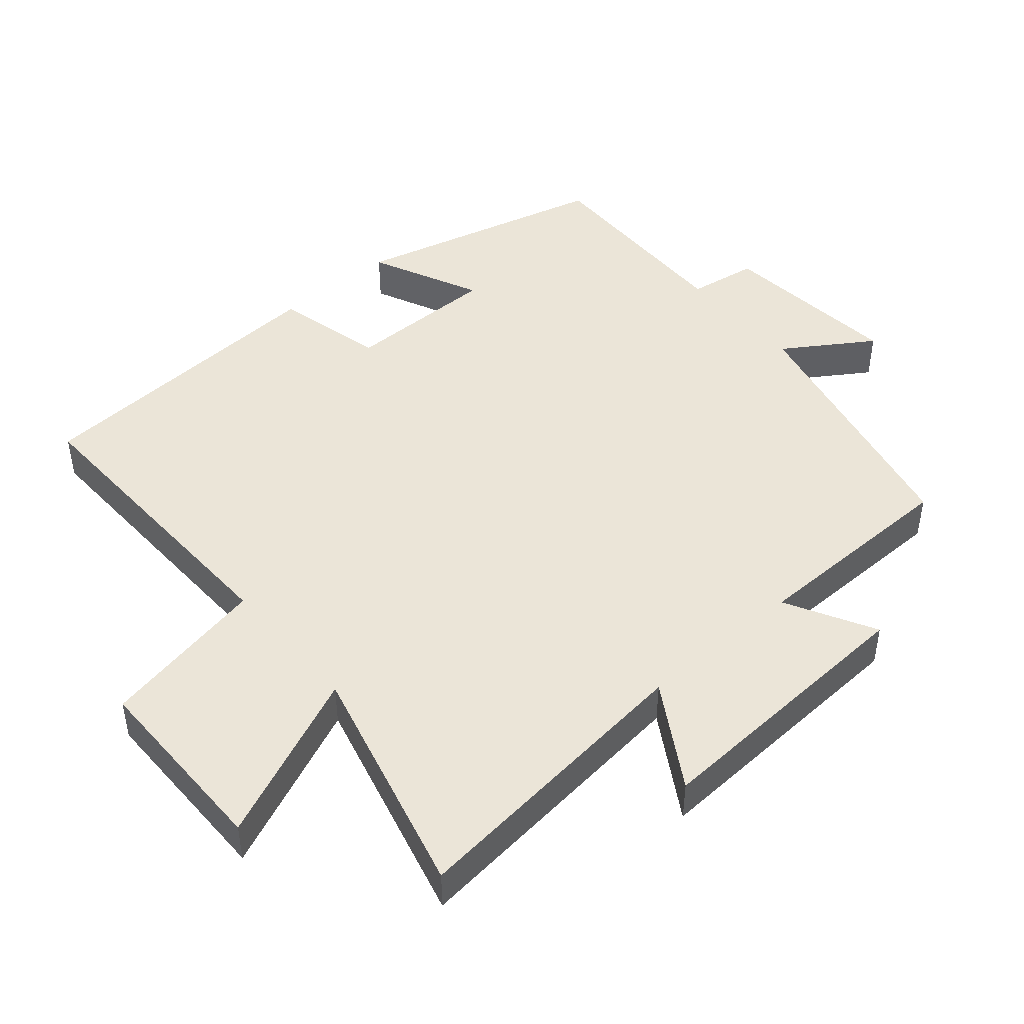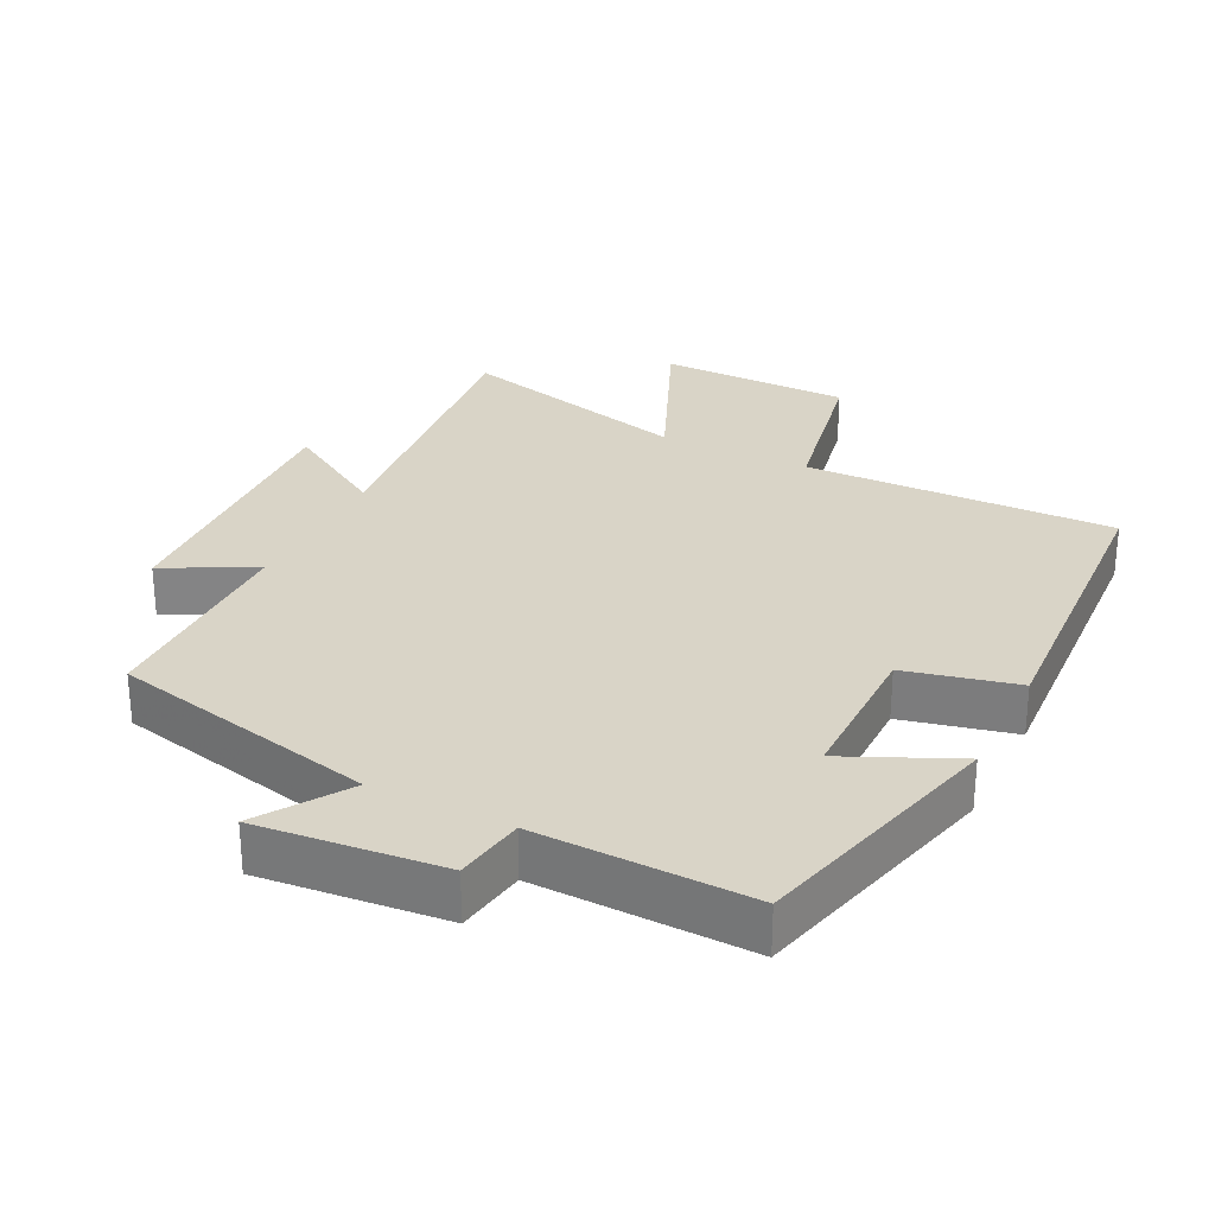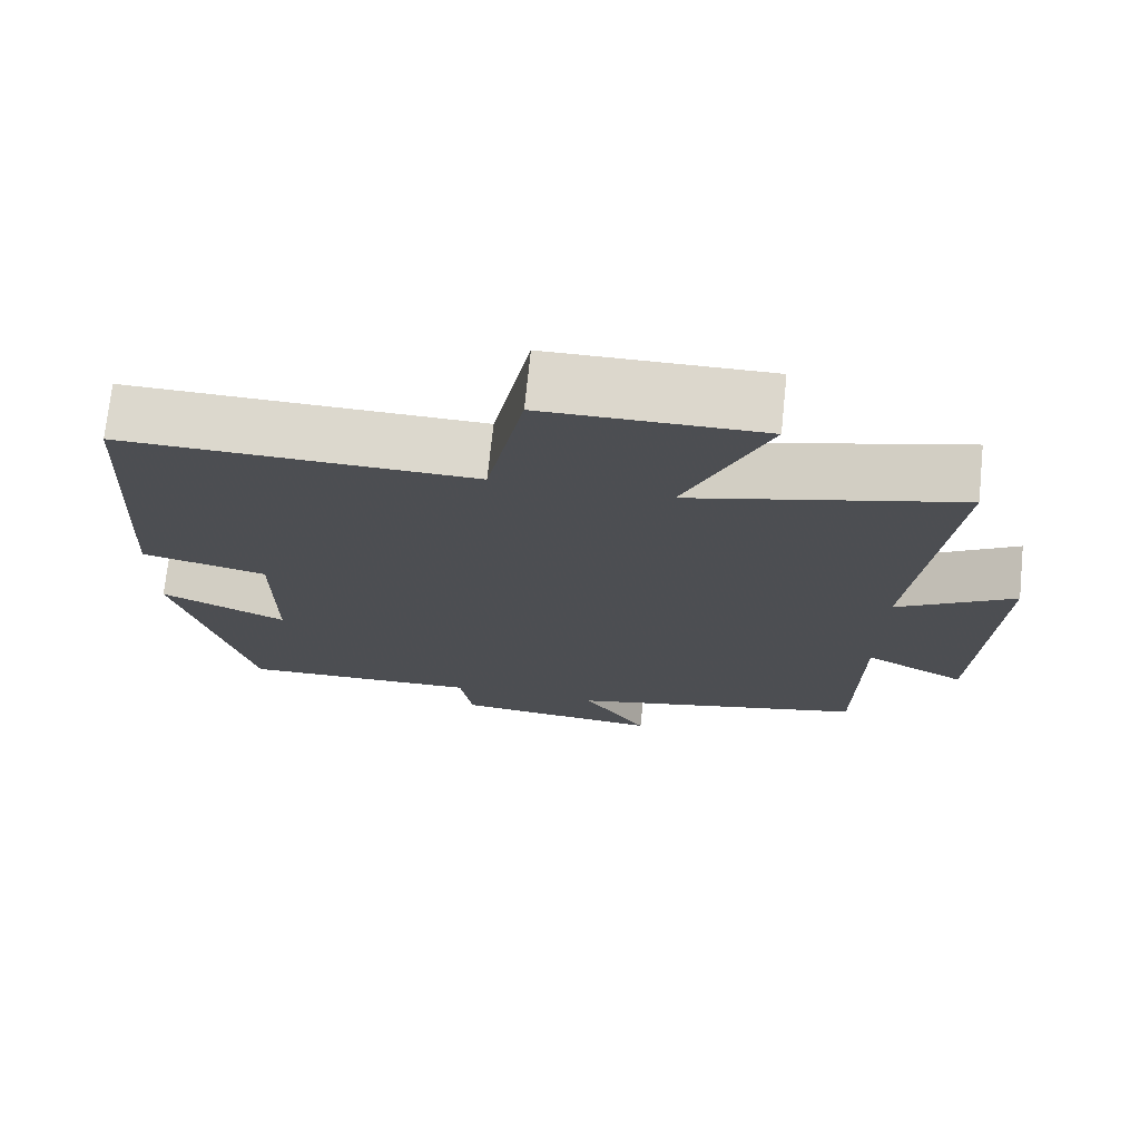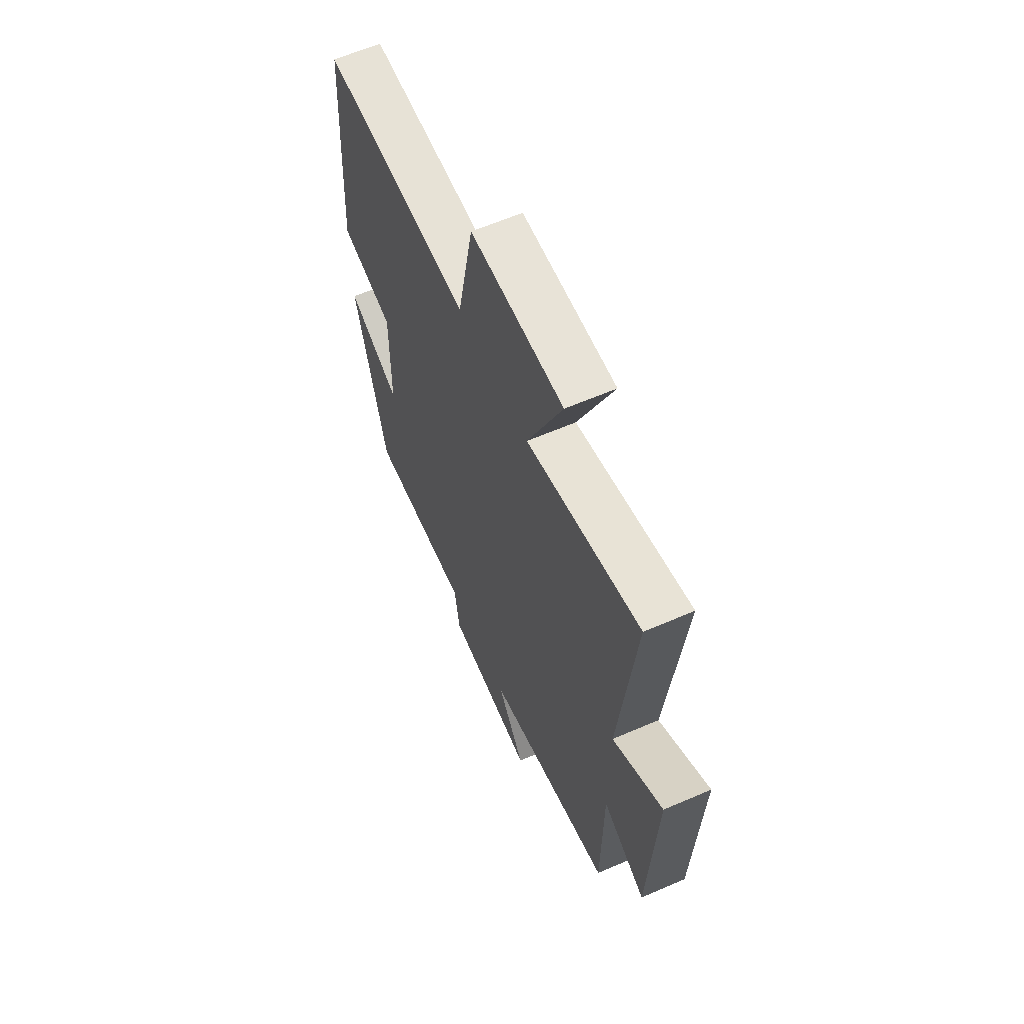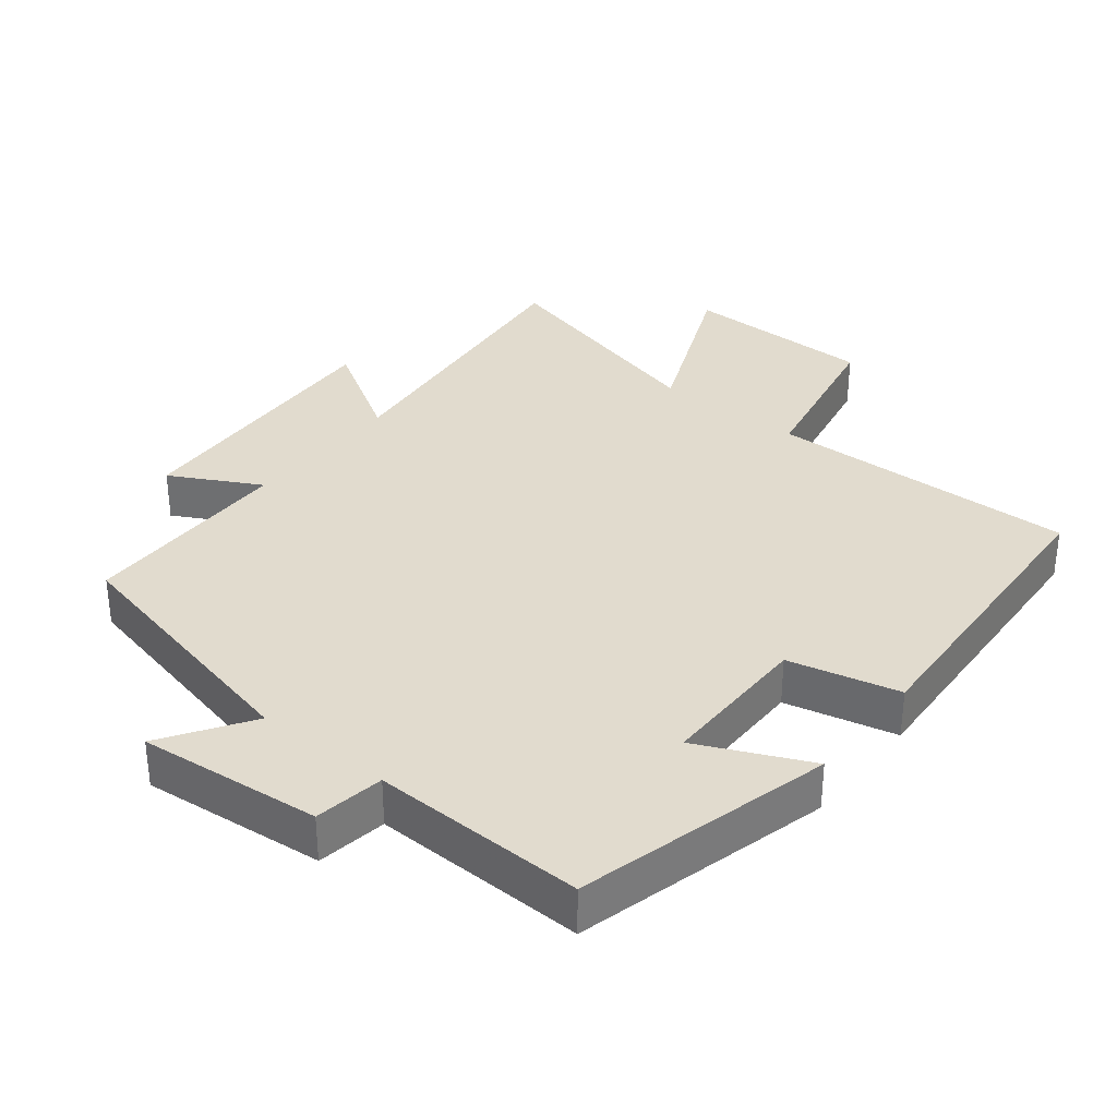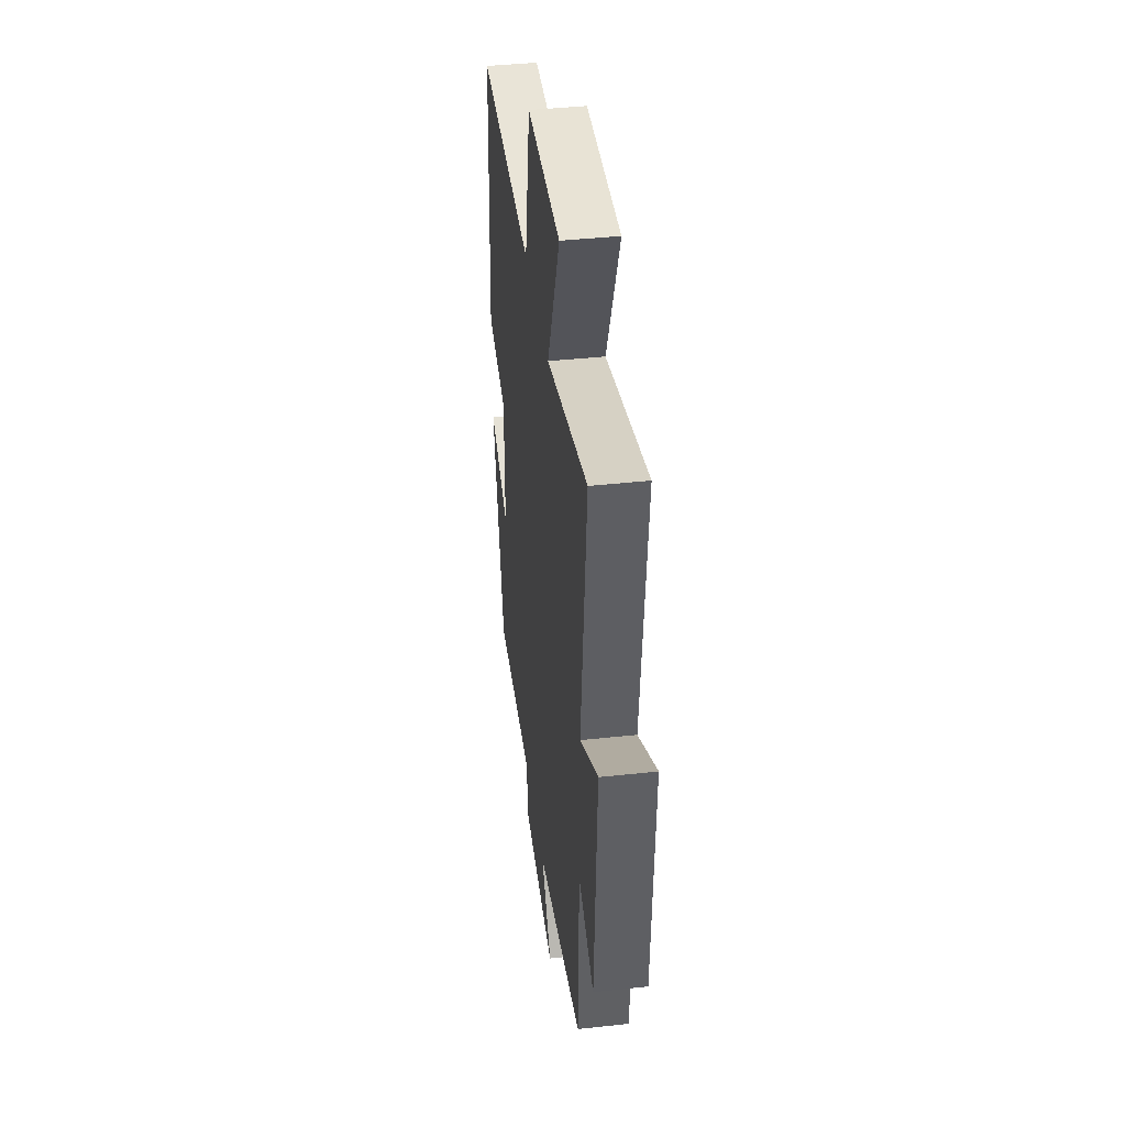
<metadata>
{"format":"obj","ext":"obj","renderer":"f3d","projection":"perspective","resolution":1024,"background":"white","views":[{"elev":45.9,"azim":49.3,"up":"+Y"},{"elev":28.6,"azim":-153.5,"up":"+Y"},{"elev":72.8,"azim":5.9,"up":"+Z"},{"elev":61.9,"azim":66.3,"up":"+Z"},{"elev":33.8,"azim":-141.5,"up":"+Y"},{"elev":41.5,"azim":82.5,"up":"+Z"}]}
</metadata>
<code>
v -0.404 0.07 -0.508
v -0.5 0.07 -0.135
v -0.338 0.07 -0.209
v -0.338 0.07 0.015
v -0.5 0.07 0.053
v -0.473 0.07 0.511
v -0.019 0.07 0.5
v 0.029 0.07 0.744
v 0.309 0.07 0.746
v 0.203 0.07 0.5
v 0.547 0.07 0.588
v 0.5 0.07 0.149
v 0.651 0.07 0.241
v 0.631 0.07 -0.169
v 0.5 0.07 -0.099
v 0.497 0.07 -0.412
v 0.108 0.07 -0.5
v 0.192 0.07 -0.628
v -0.076 0.07 -0.602
v -0.092 0.07 -0.5
v -0.404 0 -0.508
v -0.5 0 -0.135
v -0.338 0 -0.209
v -0.338 0 0.015
v -0.5 0 0.053
v -0.473 0 0.511
v -0.019 0 0.5
v 0.029 0 0.744
v 0.309 0 0.746
v 0.203 0 0.5
v 0.547 0 0.588
v 0.5 0 0.149
v 0.651 0 0.241
v 0.631 0 -0.169
v 0.5 0 -0.099
v 0.497 0 -0.412
v 0.108 0 -0.5
v 0.192 0 -0.628
v -0.076 0 -0.602
v -0.092 0 -0.5
f 17 18 19 20
f 15 16 17 20
f 15 20 1
f 12 13 14 15
f 12 15 1
f 10 11 12 1
f 7 8 9 10
f 7 10 1
f 4 5 6 7
f 3 4 7
f 3 7 1
f 1 2 3
f 40 39 38 37
f 40 37 36 35
f 21 40 35
f 35 34 33 32
f 21 35 32
f 21 32 31 30
f 30 29 28 27
f 21 30 27
f 27 26 25 24
f 27 24 23
f 21 27 23
f 23 22 21
f 1 21 22 2
f 2 22 23 3
f 3 23 24 4
f 4 24 25 5
f 5 25 26 6
f 6 26 27 7
f 7 27 28 8
f 8 28 29 9
f 9 29 30 10
f 10 30 31 11
f 11 31 32 12
f 12 32 33 13
f 13 33 34 14
f 14 34 35 15
f 15 35 36 16
f 16 36 37 17
f 17 37 38 18
f 18 38 39 19
f 19 39 40 20
f 20 40 21 1

</code>
